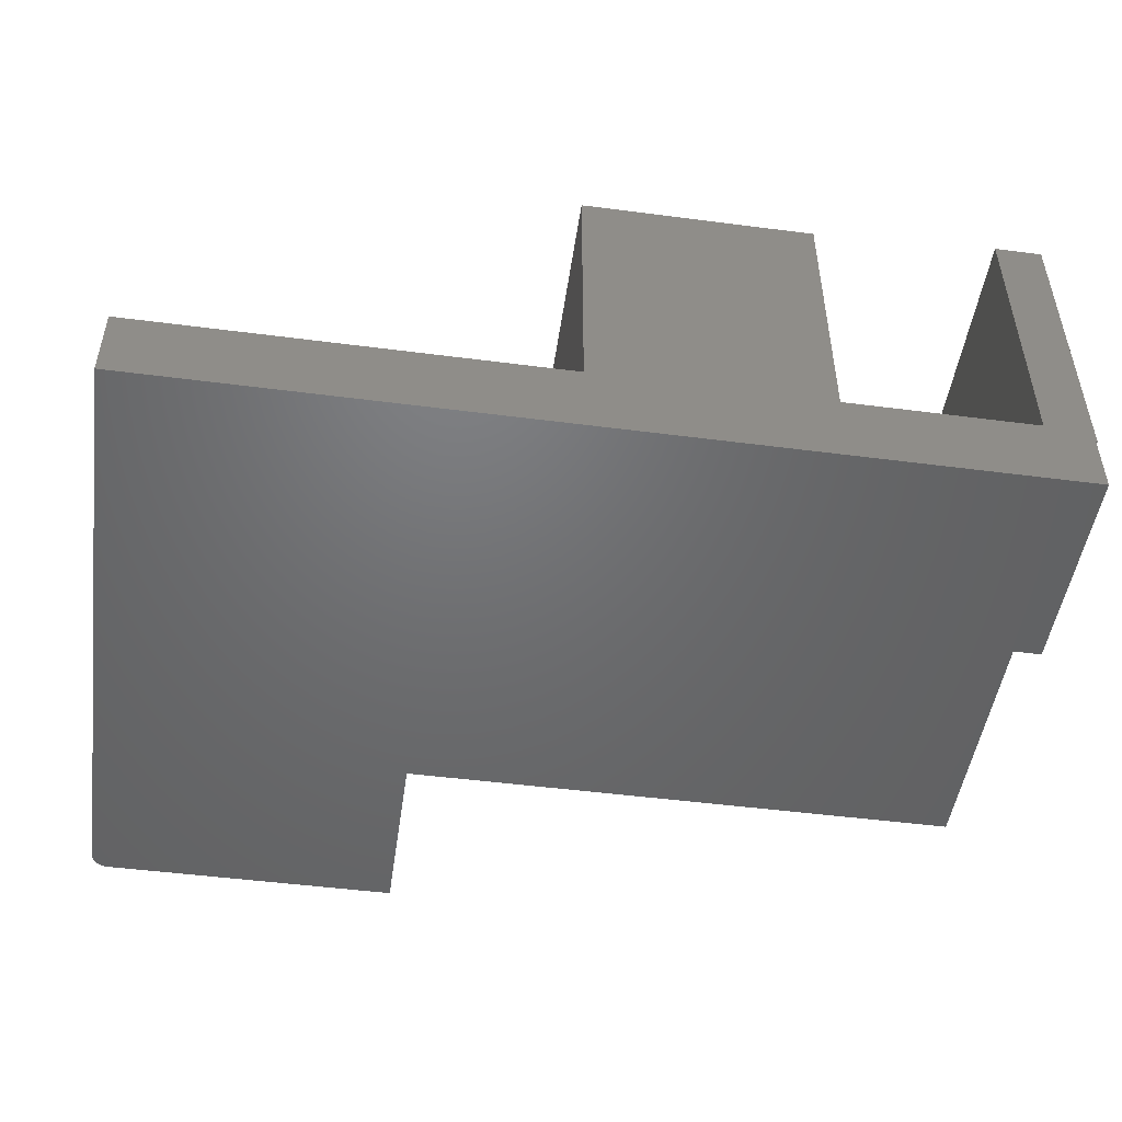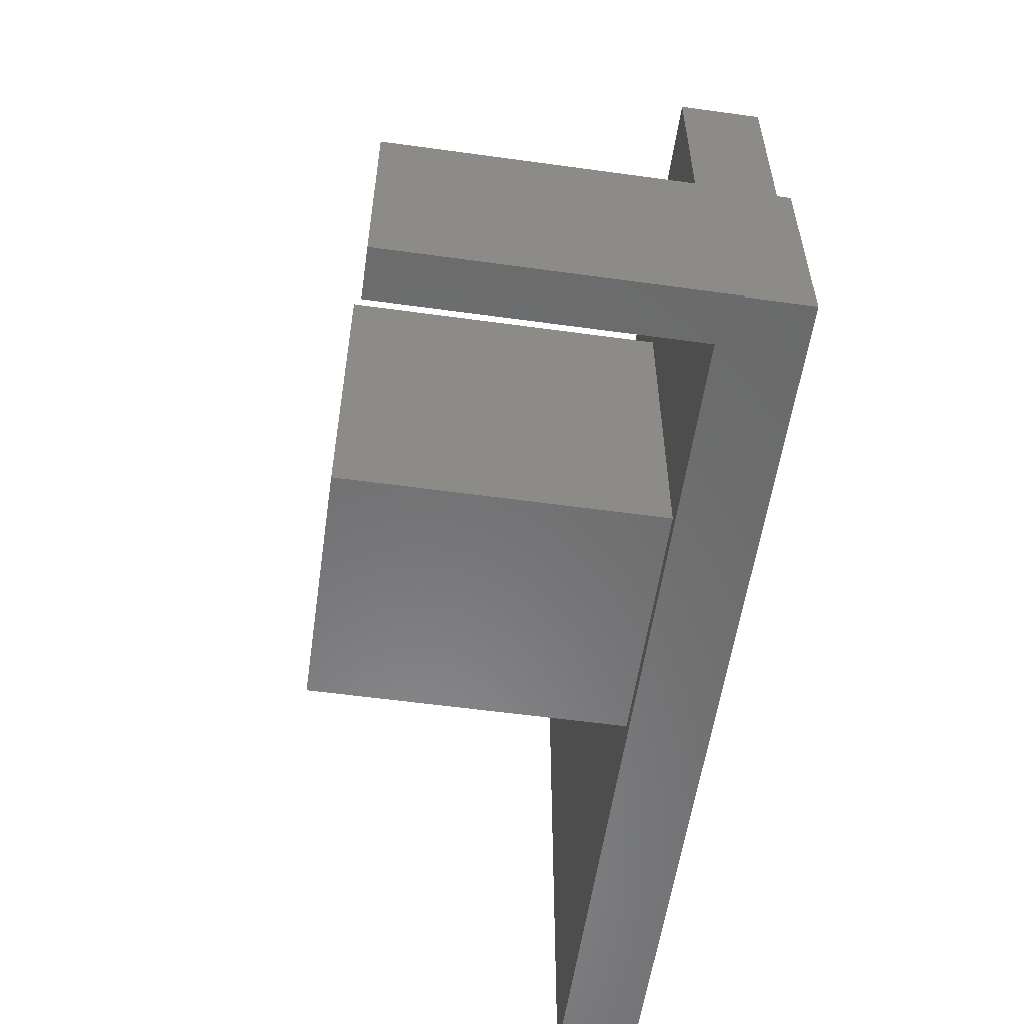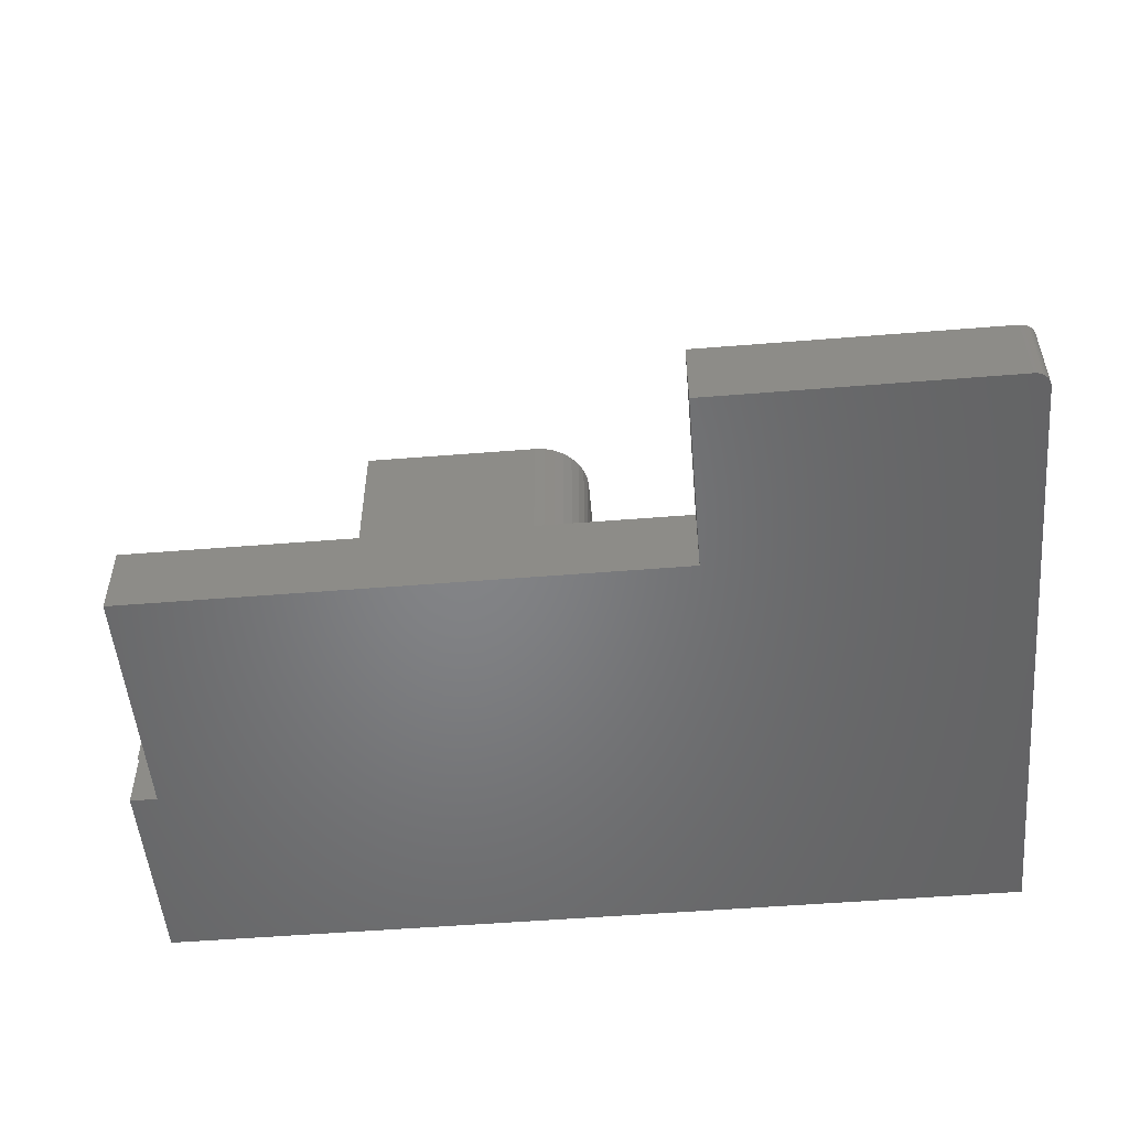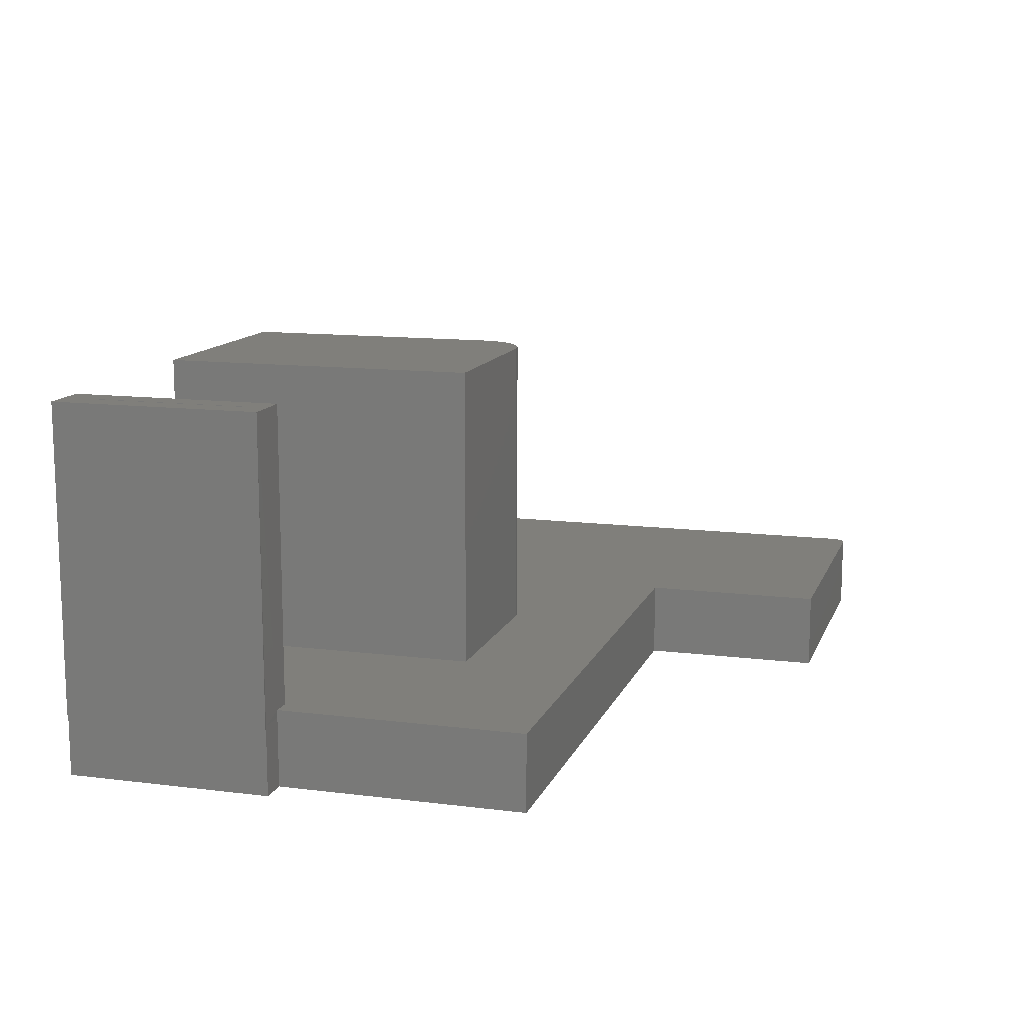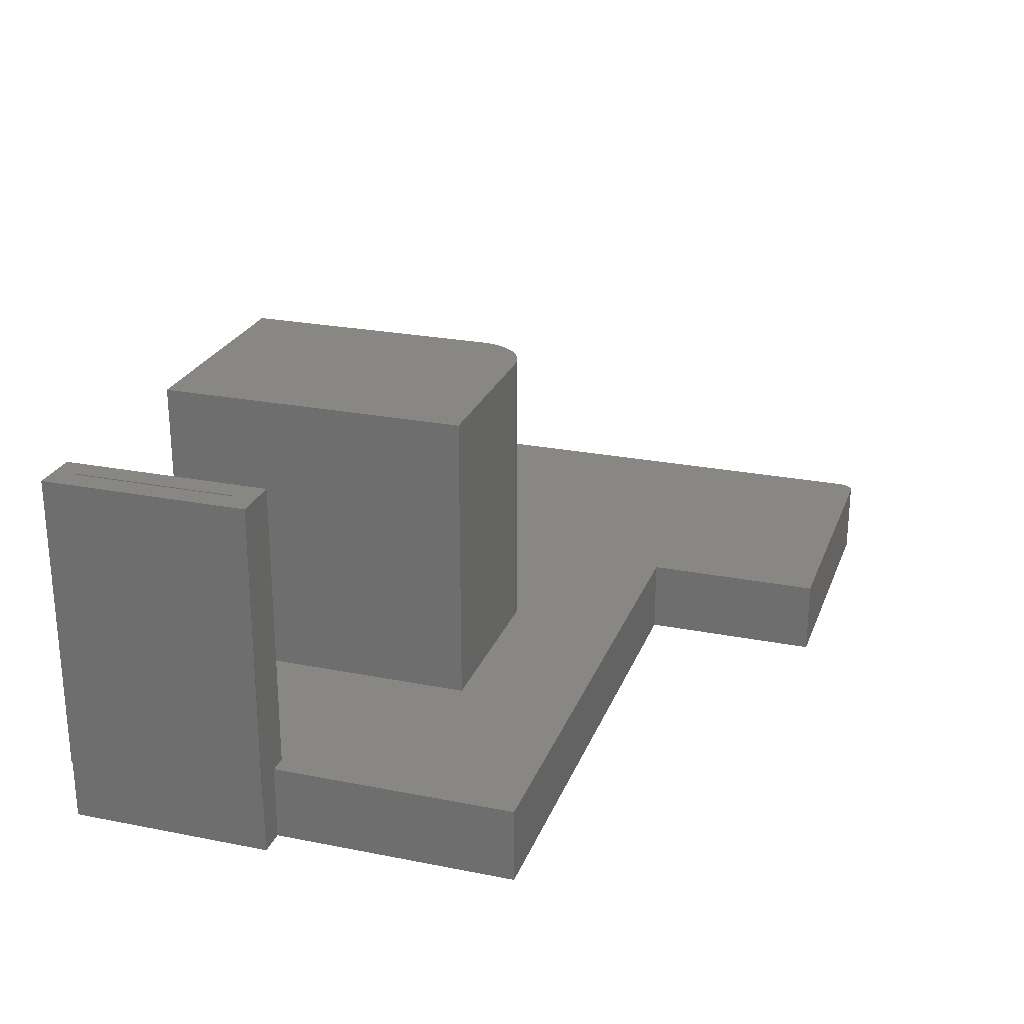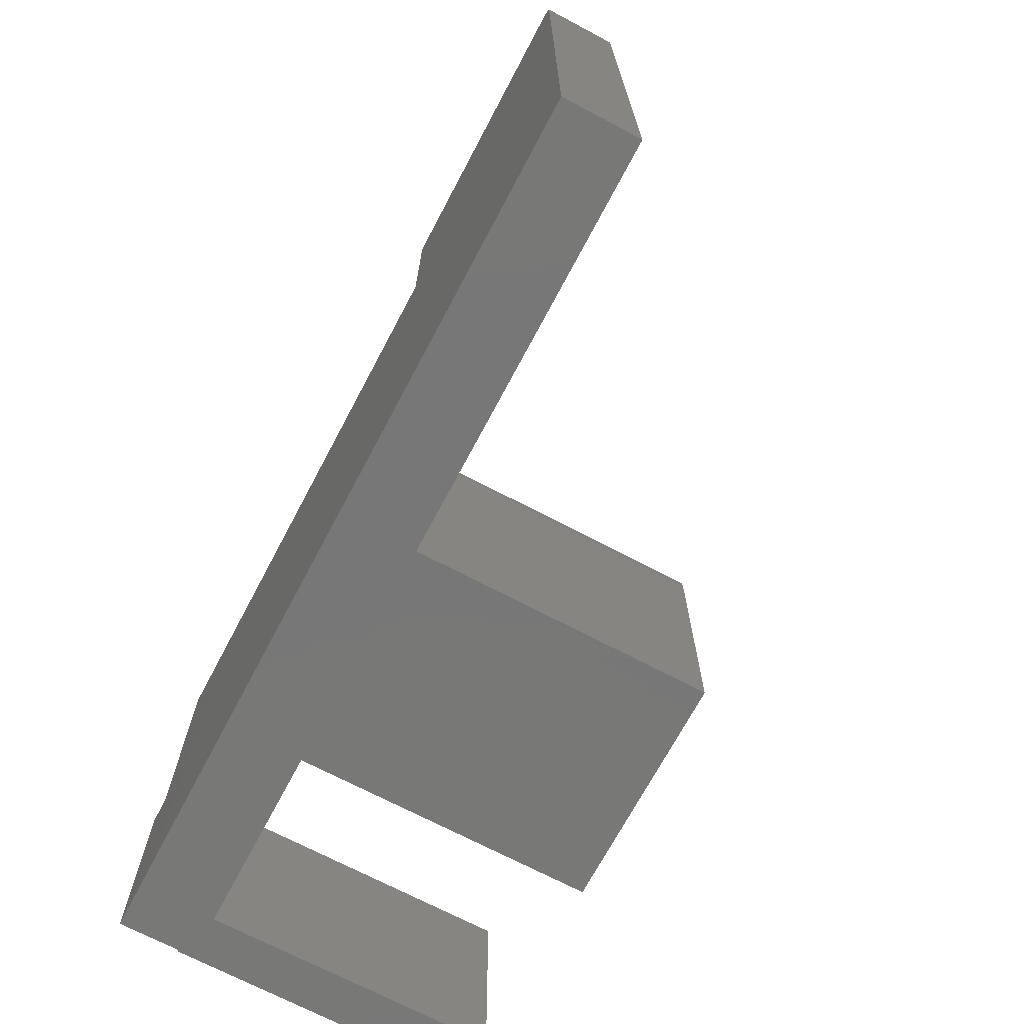
<metadata>
{"format":"stl","ext":"stl","renderer":"f3d","projection":"perspective","resolution":1024,"background":"white","views":[{"elev":-49.0,"azim":-8.2,"up":"+Z"},{"elev":-56.6,"azim":81.8,"up":"+Y"},{"elev":-51.8,"azim":-175.0,"up":"+Z"},{"elev":12.6,"azim":106.4,"up":"+Z"},{"elev":24.7,"azim":107.9,"up":"+Z"},{"elev":-70.3,"azim":-117.9,"up":"+Y"}]}
</metadata>
<code>
# stl→obj: 115 verts, 222 faces
v 0.1423 -0.375 0.3047
v 0.09375 -0.375 0.3047
v 0.1172 -0.3984 0.3047
v 0.1188 -0.3984 0.3047
v 0.1188 -0.5625 0.3047
v 0.1423 -0.5859 0.3047
v 0.09375 -0.5859 0.3047
v 0.1172 -0.5625 0.3047
v 0.1172 -0.3984 0.01562
v 0.1172 -0.5625 0.01562
v 0.1188 -0.5625 0.01562
v 0.1188 -0.3984 0.01562
v 0.1406 -0.5859 -0.007812
v 0.1406 -0.3752 -0.007812
v 0.1423 -0.5859 -0.007812
v 0.1423 -0.375 -0.007812
v 0.1406 -0.5859 -0.07031
v 0.1406 -0.3752 -0.07031
v -0.7578 -0.5859 -0.07031
v 0.1127 -0.3752 -0.07031
v -0.7482 0.06041 -0.07031
v -0.7578 0.04597 -0.07031
v -0.4448 -0.1243 -0.07031
v 0.1127 -0.1243 -0.07031
v -0.7452 0.0613 -0.07031
v -0.7422 0.0616 -0.07031
v -0.4448 0.0616 -0.07031
v -0.7575 0.04902 -0.07031
v -0.7566 0.05195 -0.07031
v -0.7552 0.05465 -0.07031
v -0.7532 0.05702 -0.07031
v -0.7509 0.05896 -0.07031
v -0.4448 0.0616 0.007812
v -0.7422 0.0616 0.007812
v -0.7452 0.0613 0.007812
v -0.7482 0.06041 0.007812
v -0.7509 0.05896 0.007812
v -0.7532 0.05702 0.007812
v -0.7552 0.05465 0.007812
v -0.7566 0.05195 0.007812
v -0.7575 0.04902 0.007812
v -0.7578 0.04597 0.007812
v -0.7578 -0.5859 0.007812
v 0.09375 -0.5859 0.007812
v 0.09375 -0.375 0.007812
v 0.1406 -0.3752 0
v 0.1127 -0.375 0.007812
v 0.1127 -0.3752 0
v 0.1127 -0.1243 0.007812
v -0.4448 -0.1243 0.007812
v -0.09211 -0.572 0.007812
v -0.3314 -0.572 0.007812
v -0.09211 -0.2488 0.007812
v -0.3314 -0.3035 0.007812
v -0.3304 -0.2928 0.007812
v -0.3273 -0.2825 0.007812
v -0.3222 -0.2731 0.007812
v -0.3154 -0.2648 0.007812
v -0.3071 -0.258 0.007812
v -0.2977 -0.2529 0.007812
v -0.2874 -0.2498 0.007812
v -0.2767 -0.2488 0.007812
v -0.3314 -0.572 0.3125
v -0.09211 -0.572 0.3125
v -0.09211 -0.2488 0.3125
v -0.2767 -0.2488 0.3125
v -0.3314 -0.3035 0.3125
v -0.3304 -0.2928 0.3125
v -0.3273 -0.2825 0.3125
v -0.3222 -0.2731 0.3125
v -0.3154 -0.2648 0.3125
v -0.3071 -0.258 0.3125
v -0.2977 -0.2529 0.3125
v -0.2874 -0.2498 0.3125
v -0.2988 -0.2814 -0.01562
v -0.3027 -0.2861 0.2891
v -0.3027 -0.2861 -0.01562
v -0.3056 -0.2915 0.2891
v -0.3056 -0.2915 -0.01562
v -0.3074 -0.2974 0.2891
v -0.3074 -0.2974 -0.01562
v -0.308 -0.3035 0.2891
v -0.308 -0.3035 -0.01562
v -0.2988 -0.2814 0.2891
v -0.2941 -0.2775 -0.01562
v -0.2941 -0.2775 0.2891
v -0.2887 -0.2746 -0.01562
v -0.2887 -0.2746 0.2891
v -0.2828 -0.2728 -0.01562
v -0.2828 -0.2728 0.2891
v -0.2767 -0.2722 -0.01562
v -0.2767 -0.2722 0.2891
v -0.1155 -0.5485 -0.01562
v -0.1155 -0.5485 0.2891
v -0.1155 -0.2722 -0.01562
v -0.1155 -0.2722 0.2891
v -0.308 -0.5485 0.2891
v -0.308 -0.5485 -0.01562
v 0.1172 -0.3984 -0.01562
v 0.1049 -0.3986 -0.01562
v 0.08931 -0.3986 -0.01562
v 0.1172 -0.5625 -0.01562
v -0.7344 -0.5625 -0.01562
v 0.08931 -0.1477 -0.01562
v -0.4683 -0.1477 -0.01562
v -0.7344 0.03816 -0.01562
v -0.4683 0.03816 -0.01562
v 0.08931 -0.1477 -0.04688
v -0.4683 -0.1477 -0.04688
v 0.08931 -0.3986 -0.04688
v 0.1172 -0.3986 -0.04688
v 0.1172 -0.5625 -0.04688
v -0.7344 -0.5625 -0.04688
v -0.7344 0.03816 -0.04688
v -0.4683 0.03816 -0.04688
f 1 2 3
f 1 3 4
f 1 4 5
f 1 5 6
f 7 6 5
f 7 5 8
f 7 8 3
f 7 3 2
f 9 3 10
f 10 3 8
f 10 8 11
f 11 8 5
f 12 4 9
f 9 4 3
f 11 5 12
f 12 5 4
f 13 14 15
f 15 14 16
f 17 18 13
f 13 18 14
f 19 20 17
f 20 18 17
f 21 19 22
f 23 24 20
f 23 20 19
f 23 19 21
f 23 21 25
f 23 25 26
f 23 26 27
f 28 29 30
f 28 30 31
f 28 31 32
f 28 32 21
f 28 21 22
f 27 26 33
f 33 26 34
f 34 26 35
f 35 26 25
f 35 25 36
f 36 25 21
f 36 21 37
f 37 21 32
f 37 32 38
f 38 32 31
f 38 31 39
f 39 31 30
f 39 30 40
f 40 30 29
f 40 29 41
f 41 29 28
f 41 28 42
f 42 28 22
f 22 19 42
f 42 19 43
f 15 6 13
f 7 44 17
f 7 17 13
f 7 13 6
f 19 17 43
f 43 17 44
f 45 44 2
f 2 44 7
f 16 46 1
f 16 14 46
f 2 47 45
f 2 1 47
f 47 1 46
f 47 46 48
f 20 48 46
f 20 46 14
f 20 14 18
f 15 16 6
f 6 16 1
f 47 48 49
f 49 48 20
f 49 20 24
f 24 23 49
f 49 23 50
f 23 27 50
f 50 27 33
f 44 51 52
f 44 45 51
f 53 51 45
f 43 44 52
f 43 52 54
f 43 54 50
f 43 50 42
f 40 36 37
f 40 37 38
f 40 38 39
f 34 35 36
f 34 36 40
f 34 40 41
f 34 41 42
f 34 42 50
f 34 50 33
f 50 54 55
f 50 55 56
f 50 56 57
f 50 57 58
f 50 58 59
f 50 59 60
f 50 60 61
f 49 50 61
f 49 61 62
f 49 62 53
f 49 53 45
f 49 45 47
f 52 51 63
f 63 51 64
f 64 51 65
f 65 51 53
f 53 62 65
f 65 62 66
f 54 67 55
f 55 67 68
f 55 68 56
f 56 68 69
f 56 69 57
f 57 69 70
f 57 70 58
f 58 70 71
f 58 71 59
f 59 71 72
f 59 72 60
f 60 72 73
f 60 73 61
f 61 73 74
f 61 74 62
f 62 74 66
f 54 52 67
f 67 52 63
f 65 66 74
f 65 74 73
f 65 73 72
f 65 72 71
f 65 71 70
f 65 70 69
f 65 69 68
f 65 68 67
f 65 67 63
f 65 63 64
f 10 11 9
f 9 11 12
f 75 76 77
f 77 76 78
f 77 78 79
f 79 78 80
f 79 80 81
f 81 80 82
f 81 82 83
f 76 75 84
f 84 75 85
f 84 85 86
f 86 85 87
f 86 87 88
f 88 87 89
f 88 89 90
f 90 89 91
f 90 91 92
f 93 94 95
f 95 94 96
f 95 96 91
f 91 96 92
f 88 90 92
f 96 94 97
f 96 97 82
f 96 82 80
f 96 80 78
f 96 78 76
f 96 76 84
f 96 84 86
f 96 86 88
f 96 88 92
f 83 82 98
f 98 82 97
f 98 97 93
f 93 97 94
f 99 93 100
f 93 101 100
f 102 103 98
f 102 98 93
f 102 93 99
f 104 101 93
f 104 93 95
f 104 95 91
f 104 91 89
f 104 89 105
f 105 89 87
f 105 87 85
f 105 85 75
f 105 75 77
f 105 77 79
f 105 79 81
f 105 81 83
f 105 83 98
f 105 98 103
f 105 103 106
f 105 106 107
f 108 104 109
f 109 104 105
f 110 101 108
f 108 101 104
f 100 110 99
f 100 101 110
f 99 110 111
f 112 102 111
f 111 102 99
f 113 103 112
f 112 103 102
f 114 106 113
f 113 106 103
f 115 107 114
f 114 107 106
f 109 105 115
f 115 105 107
f 112 110 113
f 112 111 110
f 110 108 113
f 113 108 109
f 113 109 114
f 114 109 115

</code>
